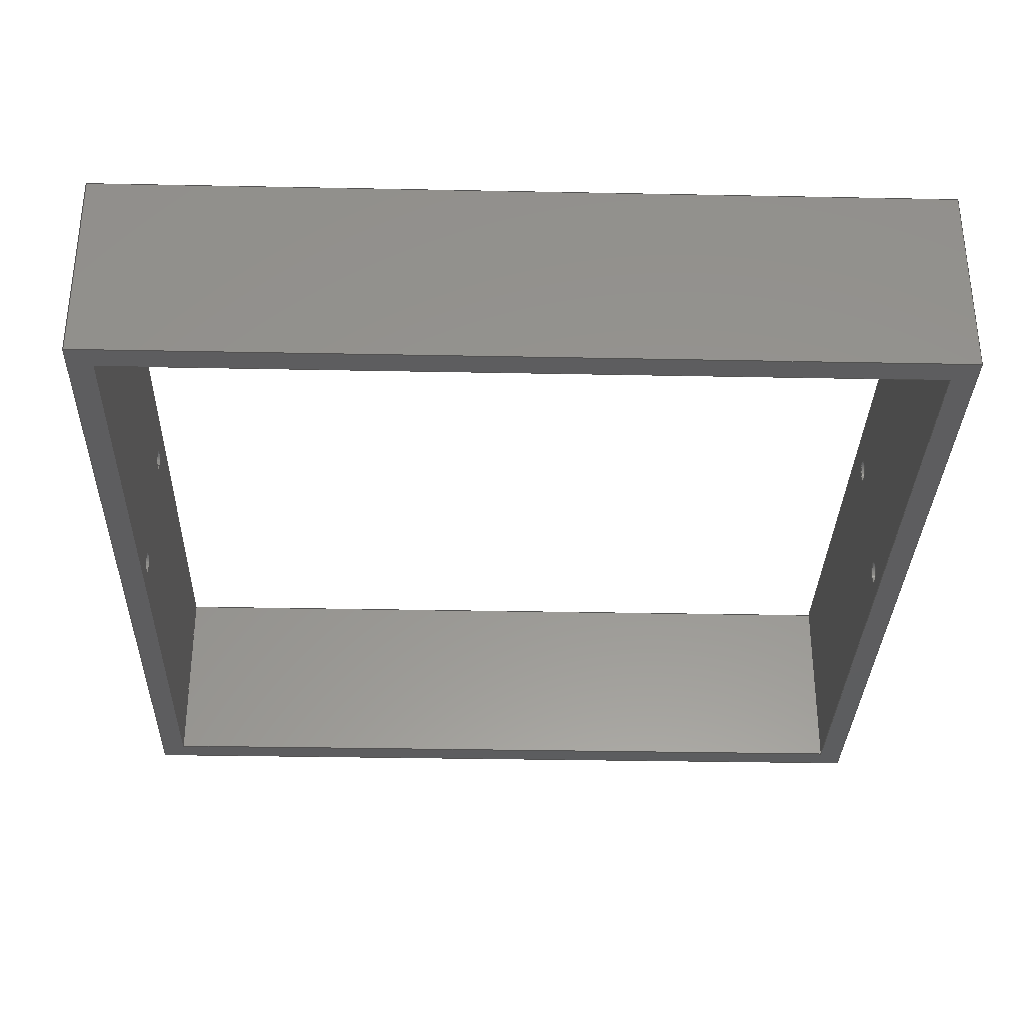
<metadata>
{"format":"step","ext":"step","renderer":"f3d","projection":"perspective","resolution":1024,"background":"white","views":[{"elev":-32.4,"azim":-91.6,"up":"+Y"}]}
</metadata>
<code>
ISO-10303-21;
DATA;
#1=MECHANICAL_DESIGN_GEOMETRIC_PRESENTATION_REPRESENTATION('',(#4),#466);
#2=SHAPE_REPRESENTATION_RELATIONSHIP('SRR','None',#473,#3);
#3=ADVANCED_BREP_SHAPE_REPRESENTATION('',(#5),#465);
#4=STYLED_ITEM('',(#482),#5);
#5=MANIFOLD_SOLID_BREP('Body1',#278);
#6=FACE_BOUND('',#45,.T.);
#7=FACE_BOUND('',#46,.T.);
#8=FACE_BOUND('',#49,.T.);
#9=FACE_BOUND('',#50,.T.);
#10=FACE_BOUND('',#53,.T.);
#11=FACE_BOUND('',#54,.T.);
#12=FACE_BOUND('',#57,.T.);
#13=FACE_BOUND('',#58,.T.);
#14=FACE_BOUND('',#61,.T.);
#15=FACE_BOUND('',#63,.T.);
#16=PLANE('',#304);
#17=PLANE('',#305);
#18=PLANE('',#306);
#19=PLANE('',#307);
#20=PLANE('',#308);
#21=PLANE('',#309);
#22=PLANE('',#310);
#23=PLANE('',#311);
#24=PLANE('',#312);
#25=PLANE('',#313);
#26=FACE_OUTER_BOUND('',#40,.T.);
#27=FACE_OUTER_BOUND('',#41,.T.);
#28=FACE_OUTER_BOUND('',#42,.T.);
#29=FACE_OUTER_BOUND('',#43,.T.);
#30=FACE_OUTER_BOUND('',#44,.T.);
#31=FACE_OUTER_BOUND('',#47,.T.);
#32=FACE_OUTER_BOUND('',#48,.T.);
#33=FACE_OUTER_BOUND('',#51,.T.);
#34=FACE_OUTER_BOUND('',#52,.T.);
#35=FACE_OUTER_BOUND('',#55,.T.);
#36=FACE_OUTER_BOUND('',#56,.T.);
#37=FACE_OUTER_BOUND('',#59,.T.);
#38=FACE_OUTER_BOUND('',#60,.T.);
#39=FACE_OUTER_BOUND('',#62,.T.);
#40=EDGE_LOOP('',(#188,#189,#190,#191));
#41=EDGE_LOOP('',(#192,#193,#194,#195));
#42=EDGE_LOOP('',(#196,#197,#198,#199));
#43=EDGE_LOOP('',(#200,#201,#202,#203));
#44=EDGE_LOOP('',(#204,#205,#206,#207));
#45=EDGE_LOOP('',(#208));
#46=EDGE_LOOP('',(#209));
#47=EDGE_LOOP('',(#210,#211,#212,#213));
#48=EDGE_LOOP('',(#214,#215,#216,#217));
#49=EDGE_LOOP('',(#218));
#50=EDGE_LOOP('',(#219));
#51=EDGE_LOOP('',(#220,#221,#222,#223));
#52=EDGE_LOOP('',(#224,#225,#226,#227));
#53=EDGE_LOOP('',(#228));
#54=EDGE_LOOP('',(#229));
#55=EDGE_LOOP('',(#230,#231,#232,#233));
#56=EDGE_LOOP('',(#234,#235,#236,#237));
#57=EDGE_LOOP('',(#238));
#58=EDGE_LOOP('',(#239));
#59=EDGE_LOOP('',(#240,#241,#242,#243));
#60=EDGE_LOOP('',(#244,#245,#246,#247));
#61=EDGE_LOOP('',(#248,#249,#250,#251));
#62=EDGE_LOOP('',(#252,#253,#254,#255));
#63=EDGE_LOOP('',(#256,#257,#258,#259));
#64=LINE('',#393,#92);
#65=LINE('',#399,#93);
#66=LINE('',#405,#94);
#67=LINE('',#411,#95);
#68=LINE('',#416,#96);
#69=LINE('',#418,#97);
#70=LINE('',#420,#98);
#71=LINE('',#421,#99);
#72=LINE('',#424,#100);
#73=LINE('',#426,#101);
#74=LINE('',#427,#102);
#75=LINE('',#430,#103);
#76=LINE('',#432,#104);
#77=LINE('',#433,#105);
#78=LINE('',#435,#106);
#79=LINE('',#436,#107);
#80=LINE('',#440,#108);
#81=LINE('',#442,#109);
#82=LINE('',#444,#110);
#83=LINE('',#445,#111);
#84=LINE('',#448,#112);
#85=LINE('',#450,#113);
#86=LINE('',#451,#114);
#87=LINE('',#454,#115);
#88=LINE('',#456,#116);
#89=LINE('',#457,#117);
#90=LINE('',#459,#118);
#91=LINE('',#460,#119);
#92=VECTOR('',#320,0.5);
#93=VECTOR('',#327,0.5);
#94=VECTOR('',#334,0.5);
#95=VECTOR('',#341,0.5);
#96=VECTOR('',#346,1);
#97=VECTOR('',#347,1);
#98=VECTOR('',#348,1);
#99=VECTOR('',#349,1);
#100=VECTOR('',#352,1);
#101=VECTOR('',#353,1);
#102=VECTOR('',#354,1);
#103=VECTOR('',#357,1);
#104=VECTOR('',#358,1);
#105=VECTOR('',#359,1);
#106=VECTOR('',#362,1);
#107=VECTOR('',#363,1);
#108=VECTOR('',#366,1);
#109=VECTOR('',#367,1);
#110=VECTOR('',#368,1);
#111=VECTOR('',#369,1);
#112=VECTOR('',#372,1);
#113=VECTOR('',#373,1);
#114=VECTOR('',#374,1);
#115=VECTOR('',#377,1);
#116=VECTOR('',#378,1);
#117=VECTOR('',#379,1);
#118=VECTOR('',#382,1);
#119=VECTOR('',#383,1);
#120=CIRCLE('',#293,0.5);
#121=CIRCLE('',#294,0.5);
#122=CIRCLE('',#296,0.5);
#123=CIRCLE('',#297,0.5);
#124=CIRCLE('',#299,0.5);
#125=CIRCLE('',#300,0.5);
#126=CIRCLE('',#302,0.5);
#127=CIRCLE('',#303,0.5);
#128=VERTEX_POINT('',#390);
#129=VERTEX_POINT('',#392);
#130=VERTEX_POINT('',#396);
#131=VERTEX_POINT('',#398);
#132=VERTEX_POINT('',#402);
#133=VERTEX_POINT('',#404);
#134=VERTEX_POINT('',#408);
#135=VERTEX_POINT('',#410);
#136=VERTEX_POINT('',#414);
#137=VERTEX_POINT('',#415);
#138=VERTEX_POINT('',#417);
#139=VERTEX_POINT('',#419);
#140=VERTEX_POINT('',#423);
#141=VERTEX_POINT('',#425);
#142=VERTEX_POINT('',#429);
#143=VERTEX_POINT('',#431);
#144=VERTEX_POINT('',#438);
#145=VERTEX_POINT('',#439);
#146=VERTEX_POINT('',#441);
#147=VERTEX_POINT('',#443);
#148=VERTEX_POINT('',#447);
#149=VERTEX_POINT('',#449);
#150=VERTEX_POINT('',#453);
#151=VERTEX_POINT('',#455);
#152=EDGE_CURVE('',#128,#128,#120,.T.);
#153=EDGE_CURVE('',#128,#129,#64,.T.);
#154=EDGE_CURVE('',#129,#129,#121,.T.);
#155=EDGE_CURVE('',#130,#130,#122,.T.);
#156=EDGE_CURVE('',#130,#131,#65,.T.);
#157=EDGE_CURVE('',#131,#131,#123,.T.);
#158=EDGE_CURVE('',#132,#132,#124,.T.);
#159=EDGE_CURVE('',#132,#133,#66,.T.);
#160=EDGE_CURVE('',#133,#133,#125,.T.);
#161=EDGE_CURVE('',#134,#134,#126,.T.);
#162=EDGE_CURVE('',#134,#135,#67,.T.);
#163=EDGE_CURVE('',#135,#135,#127,.T.);
#164=EDGE_CURVE('',#136,#137,#68,.T.);
#165=EDGE_CURVE('',#137,#138,#69,.T.);
#166=EDGE_CURVE('',#139,#138,#70,.T.);
#167=EDGE_CURVE('',#136,#139,#71,.T.);
#168=EDGE_CURVE('',#140,#136,#72,.T.);
#169=EDGE_CURVE('',#141,#139,#73,.T.);
#170=EDGE_CURVE('',#140,#141,#74,.T.);
#171=EDGE_CURVE('',#142,#140,#75,.T.);
#172=EDGE_CURVE('',#143,#141,#76,.T.);
#173=EDGE_CURVE('',#142,#143,#77,.T.);
#174=EDGE_CURVE('',#137,#142,#78,.T.);
#175=EDGE_CURVE('',#138,#143,#79,.T.);
#176=EDGE_CURVE('',#144,#145,#80,.T.);
#177=EDGE_CURVE('',#144,#146,#81,.T.);
#178=EDGE_CURVE('',#147,#146,#82,.T.);
#179=EDGE_CURVE('',#145,#147,#83,.T.);
#180=EDGE_CURVE('',#145,#148,#84,.T.);
#181=EDGE_CURVE('',#149,#147,#85,.T.);
#182=EDGE_CURVE('',#148,#149,#86,.T.);
#183=EDGE_CURVE('',#148,#150,#87,.T.);
#184=EDGE_CURVE('',#151,#149,#88,.T.);
#185=EDGE_CURVE('',#150,#151,#89,.T.);
#186=EDGE_CURVE('',#150,#144,#90,.T.);
#187=EDGE_CURVE('',#146,#151,#91,.T.);
#188=ORIENTED_EDGE('',*,*,#152,.F.);
#189=ORIENTED_EDGE('',*,*,#153,.T.);
#190=ORIENTED_EDGE('',*,*,#154,.F.);
#191=ORIENTED_EDGE('',*,*,#153,.F.);
#192=ORIENTED_EDGE('',*,*,#155,.F.);
#193=ORIENTED_EDGE('',*,*,#156,.T.);
#194=ORIENTED_EDGE('',*,*,#157,.F.);
#195=ORIENTED_EDGE('',*,*,#156,.F.);
#196=ORIENTED_EDGE('',*,*,#158,.F.);
#197=ORIENTED_EDGE('',*,*,#159,.T.);
#198=ORIENTED_EDGE('',*,*,#160,.F.);
#199=ORIENTED_EDGE('',*,*,#159,.F.);
#200=ORIENTED_EDGE('',*,*,#161,.F.);
#201=ORIENTED_EDGE('',*,*,#162,.T.);
#202=ORIENTED_EDGE('',*,*,#163,.F.);
#203=ORIENTED_EDGE('',*,*,#162,.F.);
#204=ORIENTED_EDGE('',*,*,#164,.T.);
#205=ORIENTED_EDGE('',*,*,#165,.T.);
#206=ORIENTED_EDGE('',*,*,#166,.F.);
#207=ORIENTED_EDGE('',*,*,#167,.F.);
#208=ORIENTED_EDGE('',*,*,#155,.T.);
#209=ORIENTED_EDGE('',*,*,#163,.T.);
#210=ORIENTED_EDGE('',*,*,#168,.T.);
#211=ORIENTED_EDGE('',*,*,#167,.T.);
#212=ORIENTED_EDGE('',*,*,#169,.F.);
#213=ORIENTED_EDGE('',*,*,#170,.F.);
#214=ORIENTED_EDGE('',*,*,#171,.T.);
#215=ORIENTED_EDGE('',*,*,#170,.T.);
#216=ORIENTED_EDGE('',*,*,#172,.F.);
#217=ORIENTED_EDGE('',*,*,#173,.F.);
#218=ORIENTED_EDGE('',*,*,#154,.T.);
#219=ORIENTED_EDGE('',*,*,#158,.T.);
#220=ORIENTED_EDGE('',*,*,#174,.T.);
#221=ORIENTED_EDGE('',*,*,#173,.T.);
#222=ORIENTED_EDGE('',*,*,#175,.F.);
#223=ORIENTED_EDGE('',*,*,#165,.F.);
#224=ORIENTED_EDGE('',*,*,#176,.F.);
#225=ORIENTED_EDGE('',*,*,#177,.T.);
#226=ORIENTED_EDGE('',*,*,#178,.F.);
#227=ORIENTED_EDGE('',*,*,#179,.F.);
#228=ORIENTED_EDGE('',*,*,#152,.T.);
#229=ORIENTED_EDGE('',*,*,#160,.T.);
#230=ORIENTED_EDGE('',*,*,#180,.F.);
#231=ORIENTED_EDGE('',*,*,#179,.T.);
#232=ORIENTED_EDGE('',*,*,#181,.F.);
#233=ORIENTED_EDGE('',*,*,#182,.F.);
#234=ORIENTED_EDGE('',*,*,#183,.F.);
#235=ORIENTED_EDGE('',*,*,#182,.T.);
#236=ORIENTED_EDGE('',*,*,#184,.F.);
#237=ORIENTED_EDGE('',*,*,#185,.F.);
#238=ORIENTED_EDGE('',*,*,#157,.T.);
#239=ORIENTED_EDGE('',*,*,#161,.T.);
#240=ORIENTED_EDGE('',*,*,#186,.F.);
#241=ORIENTED_EDGE('',*,*,#185,.T.);
#242=ORIENTED_EDGE('',*,*,#187,.F.);
#243=ORIENTED_EDGE('',*,*,#177,.F.);
#244=ORIENTED_EDGE('',*,*,#187,.T.);
#245=ORIENTED_EDGE('',*,*,#184,.T.);
#246=ORIENTED_EDGE('',*,*,#181,.T.);
#247=ORIENTED_EDGE('',*,*,#178,.T.);
#248=ORIENTED_EDGE('',*,*,#175,.T.);
#249=ORIENTED_EDGE('',*,*,#172,.T.);
#250=ORIENTED_EDGE('',*,*,#169,.T.);
#251=ORIENTED_EDGE('',*,*,#166,.T.);
#252=ORIENTED_EDGE('',*,*,#186,.T.);
#253=ORIENTED_EDGE('',*,*,#176,.T.);
#254=ORIENTED_EDGE('',*,*,#180,.T.);
#255=ORIENTED_EDGE('',*,*,#183,.T.);
#256=ORIENTED_EDGE('',*,*,#174,.F.);
#257=ORIENTED_EDGE('',*,*,#164,.F.);
#258=ORIENTED_EDGE('',*,*,#168,.F.);
#259=ORIENTED_EDGE('',*,*,#171,.F.);
#260=CYLINDRICAL_SURFACE('',#292,0.5);
#261=CYLINDRICAL_SURFACE('',#295,0.5);
#262=CYLINDRICAL_SURFACE('',#298,0.5);
#263=CYLINDRICAL_SURFACE('',#301,0.5);
#264=ADVANCED_FACE('',(#26),#260,.F.);
#265=ADVANCED_FACE('',(#27),#261,.F.);
#266=ADVANCED_FACE('',(#28),#262,.F.);
#267=ADVANCED_FACE('',(#29),#263,.F.);
#268=ADVANCED_FACE('',(#30,#6,#7),#16,.T.);
#269=ADVANCED_FACE('',(#31),#17,.T.);
#270=ADVANCED_FACE('',(#32,#8,#9),#18,.T.);
#271=ADVANCED_FACE('',(#33),#19,.T.);
#272=ADVANCED_FACE('',(#34,#10,#11),#20,.T.);
#273=ADVANCED_FACE('',(#35),#21,.T.);
#274=ADVANCED_FACE('',(#36,#12,#13),#22,.T.);
#275=ADVANCED_FACE('',(#37),#23,.T.);
#276=ADVANCED_FACE('',(#38,#14),#24,.T.);
#277=ADVANCED_FACE('',(#39,#15),#25,.F.);
#278=CLOSED_SHELL('',(#264,#265,#266,#267,#268,#269,#270,#271,#272,#273,
#274,#275,#276,#277));
#279=DERIVED_UNIT_ELEMENT(#281,1);
#280=DERIVED_UNIT_ELEMENT(#468,3);
#281=(
MASS_UNIT()
NAMED_UNIT(*)
SI_UNIT(.KILO.,.GRAM.)
);
#282=DERIVED_UNIT((#279,#280));
#283=MEASURE_REPRESENTATION_ITEM('density measure',
POSITIVE_RATIO_MEASURE(7850),#282);
#284=PROPERTY_DEFINITION_REPRESENTATION(#289,#286);
#285=PROPERTY_DEFINITION_REPRESENTATION(#290,#287);
#286=REPRESENTATION('material name',(#288),#465);
#287=REPRESENTATION('density',(#283),#465);
#288=DESCRIPTIVE_REPRESENTATION_ITEM('Steel','Steel');
#289=PROPERTY_DEFINITION('material property','material name',#475);
#290=PROPERTY_DEFINITION('material property','density of part',#475);
#291=AXIS2_PLACEMENT_3D('placement',#388,#314,#315);
#292=AXIS2_PLACEMENT_3D('',#389,#316,#317);
#293=AXIS2_PLACEMENT_3D('',#391,#318,#319);
#294=AXIS2_PLACEMENT_3D('',#394,#321,#322);
#295=AXIS2_PLACEMENT_3D('',#395,#323,#324);
#296=AXIS2_PLACEMENT_3D('',#397,#325,#326);
#297=AXIS2_PLACEMENT_3D('',#400,#328,#329);
#298=AXIS2_PLACEMENT_3D('',#401,#330,#331);
#299=AXIS2_PLACEMENT_3D('',#403,#332,#333);
#300=AXIS2_PLACEMENT_3D('',#406,#335,#336);
#301=AXIS2_PLACEMENT_3D('',#407,#337,#338);
#302=AXIS2_PLACEMENT_3D('',#409,#339,#340);
#303=AXIS2_PLACEMENT_3D('',#412,#342,#343);
#304=AXIS2_PLACEMENT_3D('',#413,#344,#345);
#305=AXIS2_PLACEMENT_3D('',#422,#350,#351);
#306=AXIS2_PLACEMENT_3D('',#428,#355,#356);
#307=AXIS2_PLACEMENT_3D('',#434,#360,#361);
#308=AXIS2_PLACEMENT_3D('',#437,#364,#365);
#309=AXIS2_PLACEMENT_3D('',#446,#370,#371);
#310=AXIS2_PLACEMENT_3D('',#452,#375,#376);
#311=AXIS2_PLACEMENT_3D('',#458,#380,#381);
#312=AXIS2_PLACEMENT_3D('',#461,#384,#385);
#313=AXIS2_PLACEMENT_3D('',#462,#386,#387);
#314=DIRECTION('axis',(0,0,1));
#315=DIRECTION('refdir',(1,0,0));
#316=DIRECTION('center_axis',(4.934e-17,0,-1));
#317=DIRECTION('ref_axis',(1,0,4.934e-17));
#318=DIRECTION('center_axis',(3.528e-17,0,-1));
#319=DIRECTION('ref_axis',(1,0,4.934e-17));
#320=DIRECTION('',(4.934e-17,0,-1));
#321=DIRECTION('center_axis',(0,0,1));
#322=DIRECTION('ref_axis',(1,0,4.934e-17));
#323=DIRECTION('center_axis',(4.934e-17,0,-1));
#324=DIRECTION('ref_axis',(1,0,4.934e-17));
#325=DIRECTION('center_axis',(0,0,-1));
#326=DIRECTION('ref_axis',(1,0,4.934e-17));
#327=DIRECTION('',(4.934e-17,0,-1));
#328=DIRECTION('center_axis',(0,0,1));
#329=DIRECTION('ref_axis',(1,0,4.934e-17));
#330=DIRECTION('center_axis',(0,0,1));
#331=DIRECTION('ref_axis',(-1,0,0));
#332=DIRECTION('center_axis',(0,0,1));
#333=DIRECTION('ref_axis',(-1,0,0));
#334=DIRECTION('',(0,0,1));
#335=DIRECTION('center_axis',(3.528e-17,0,-1));
#336=DIRECTION('ref_axis',(-1,0,0));
#337=DIRECTION('center_axis',(0,0,1));
#338=DIRECTION('ref_axis',(-1,0,0));
#339=DIRECTION('center_axis',(0,0,1));
#340=DIRECTION('ref_axis',(-1,0,0));
#341=DIRECTION('',(0,0,1));
#342=DIRECTION('center_axis',(0,0,-1));
#343=DIRECTION('ref_axis',(-1,0,0));
#344=DIRECTION('center_axis',(0,0,1));
#345=DIRECTION('ref_axis',(1,0,0));
#346=DIRECTION('',(1,0,0));
#347=DIRECTION('',(0,1,0));
#348=DIRECTION('',(1,0,0));
#349=DIRECTION('',(0,1,0));
#350=DIRECTION('center_axis',(1,0,0));
#351=DIRECTION('ref_axis',(0,0,-1));
#352=DIRECTION('',(0,0,-1));
#353=DIRECTION('',(0,0,-1));
#354=DIRECTION('',(0,1,0));
#355=DIRECTION('center_axis',(0,0,-1));
#356=DIRECTION('ref_axis',(-1,0,0));
#357=DIRECTION('',(-1,0,0));
#358=DIRECTION('',(-1,0,0));
#359=DIRECTION('',(0,1,0));
#360=DIRECTION('center_axis',(-1,0,0));
#361=DIRECTION('ref_axis',(0,0,1));
#362=DIRECTION('',(0,0,1));
#363=DIRECTION('',(0,0,1));
#364=DIRECTION('center_axis',(-3.528e-17,0,1));
#365=DIRECTION('ref_axis',(1,0,3.528e-17));
#366=DIRECTION('',(-1,0,-3.528e-17));
#367=DIRECTION('',(0,1,0));
#368=DIRECTION('',(1,0,3.528e-17));
#369=DIRECTION('',(0,1,0));
#370=DIRECTION('center_axis',(-1,0,0));
#371=DIRECTION('ref_axis',(0,0,1));
#372=DIRECTION('',(0,0,-1));
#373=DIRECTION('',(0,0,1));
#374=DIRECTION('',(0,1,0));
#375=DIRECTION('center_axis',(0,0,-1));
#376=DIRECTION('ref_axis',(-1,0,0));
#377=DIRECTION('',(1,0,0));
#378=DIRECTION('',(-1,0,0));
#379=DIRECTION('',(0,1,0));
#380=DIRECTION('center_axis',(1,0,0));
#381=DIRECTION('ref_axis',(0,0,-1));
#382=DIRECTION('',(0,0,1));
#383=DIRECTION('',(0,0,-1));
#384=DIRECTION('center_axis',(0,1,0));
#385=DIRECTION('ref_axis',(0,0,1));
#386=DIRECTION('center_axis',(0,1,0));
#387=DIRECTION('ref_axis',(1,0,0));
#388=CARTESIAN_POINT('',(0,0,0));
#389=CARTESIAN_POINT('Origin',(17.78,1.238,1.1));
#390=CARTESIAN_POINT('',(17.28,1.238,1.1));
#391=CARTESIAN_POINT('Origin',(17.78,1.238,1.1));
#392=CARTESIAN_POINT('',(17.28,1.238,-9.129e-16));
#393=CARTESIAN_POINT('',(17.28,1.238,1.1));
#394=CARTESIAN_POINT('Origin',(17.78,1.238,-8.882e-16));
#395=CARTESIAN_POINT('Origin',(17.78,1.238,1.1));
#396=CARTESIAN_POINT('',(17.28,1.238,-35.56));
#397=CARTESIAN_POINT('Origin',(17.78,1.238,-35.56));
#398=CARTESIAN_POINT('',(17.28,1.238,-36.66));
#399=CARTESIAN_POINT('',(17.28,1.238,1.1));
#400=CARTESIAN_POINT('Origin',(17.78,1.238,-36.66));
#401=CARTESIAN_POINT('Origin',(17.78,7.219,-36.66));
#402=CARTESIAN_POINT('',(18.28,7.219,0));
#403=CARTESIAN_POINT('Origin',(17.78,7.219,0));
#404=CARTESIAN_POINT('',(18.28,7.219,1.1));
#405=CARTESIAN_POINT('',(18.28,7.219,-36.66));
#406=CARTESIAN_POINT('Origin',(17.78,7.219,1.1));
#407=CARTESIAN_POINT('Origin',(17.78,7.219,-36.66));
#408=CARTESIAN_POINT('',(18.28,7.219,-36.66));
#409=CARTESIAN_POINT('Origin',(17.78,7.219,-36.66));
#410=CARTESIAN_POINT('',(18.28,7.219,-35.56));
#411=CARTESIAN_POINT('',(18.28,7.219,-36.66));
#412=CARTESIAN_POINT('Origin',(17.78,7.219,-35.56));
#413=CARTESIAN_POINT('Origin',(0,0,-35.56));
#414=CARTESIAN_POINT('',(0,0,-35.56));
#415=CARTESIAN_POINT('',(35.56,0,-35.56));
#416=CARTESIAN_POINT('',(0,0,-35.56));
#417=CARTESIAN_POINT('',(35.56,8.89,-35.56));
#418=CARTESIAN_POINT('',(35.56,0,-35.56));
#419=CARTESIAN_POINT('',(0,8.89,-35.56));
#420=CARTESIAN_POINT('',(0,8.89,-35.56));
#421=CARTESIAN_POINT('',(0,0,-35.56));
#422=CARTESIAN_POINT('Origin',(0,0,0));
#423=CARTESIAN_POINT('',(7.105e-15,0,0));
#424=CARTESIAN_POINT('',(0,0,0));
#425=CARTESIAN_POINT('',(7.105e-15,8.89,0));
#426=CARTESIAN_POINT('',(0,8.89,0));
#427=CARTESIAN_POINT('',(7.105e-15,0,0));
#428=CARTESIAN_POINT('Origin',(35.56,0,0));
#429=CARTESIAN_POINT('',(35.56,0,0));
#430=CARTESIAN_POINT('',(35.56,0,0));
#431=CARTESIAN_POINT('',(35.56,8.89,0));
#432=CARTESIAN_POINT('',(35.56,8.89,0));
#433=CARTESIAN_POINT('',(35.56,0,0));
#434=CARTESIAN_POINT('Origin',(35.56,0,-35.56));
#435=CARTESIAN_POINT('',(35.56,0,-35.56));
#436=CARTESIAN_POINT('',(35.56,8.89,-35.56));
#437=CARTESIAN_POINT('Origin',(-1.1,0,1.1));
#438=CARTESIAN_POINT('',(36.66,0,1.1));
#439=CARTESIAN_POINT('',(-1.1,0,1.1));
#440=CARTESIAN_POINT('',(36.66,0,1.1));
#441=CARTESIAN_POINT('',(36.66,8.89,1.1));
#442=CARTESIAN_POINT('',(36.66,0,1.1));
#443=CARTESIAN_POINT('',(-1.1,8.89,1.1));
#444=CARTESIAN_POINT('',(36.66,8.89,1.1));
#445=CARTESIAN_POINT('',(-1.1,0,1.1));
#446=CARTESIAN_POINT('Origin',(-1.1,0,-36.66));
#447=CARTESIAN_POINT('',(-1.1,0,-36.66));
#448=CARTESIAN_POINT('',(-1.1,0,1.1));
#449=CARTESIAN_POINT('',(-1.1,8.89,-36.66));
#450=CARTESIAN_POINT('',(-1.1,8.89,1.1));
#451=CARTESIAN_POINT('',(-1.1,0,-36.66));
#452=CARTESIAN_POINT('Origin',(36.66,0,-36.66));
#453=CARTESIAN_POINT('',(36.66,0,-36.66));
#454=CARTESIAN_POINT('',(-1.1,0,-36.66));
#455=CARTESIAN_POINT('',(36.66,8.89,-36.66));
#456=CARTESIAN_POINT('',(-1.1,8.89,-36.66));
#457=CARTESIAN_POINT('',(36.66,0,-36.66));
#458=CARTESIAN_POINT('Origin',(36.66,0,1.1));
#459=CARTESIAN_POINT('',(36.66,0,-36.66));
#460=CARTESIAN_POINT('',(36.66,8.89,-36.66));
#461=CARTESIAN_POINT('Origin',(17.78,8.89,-17.78));
#462=CARTESIAN_POINT('Origin',(17.78,0,-17.78));
#463=UNCERTAINTY_MEASURE_WITH_UNIT(LENGTH_MEASURE(0.001),#467,
'DISTANCE_ACCURACY_VALUE',
'Maximum model space distance between geometric entities at asserted c
onnectivities');
#464=UNCERTAINTY_MEASURE_WITH_UNIT(LENGTH_MEASURE(0.001),#467,
'DISTANCE_ACCURACY_VALUE',
'Maximum model space distance between geometric entities at asserted c
onnectivities');
#465=(
GEOMETRIC_REPRESENTATION_CONTEXT(3)
GLOBAL_UNCERTAINTY_ASSIGNED_CONTEXT((#463))
GLOBAL_UNIT_ASSIGNED_CONTEXT((#467,#469,#470))
REPRESENTATION_CONTEXT('','3D')
);
#466=(
GEOMETRIC_REPRESENTATION_CONTEXT(3)
GLOBAL_UNCERTAINTY_ASSIGNED_CONTEXT((#464))
GLOBAL_UNIT_ASSIGNED_CONTEXT((#467,#469,#470))
REPRESENTATION_CONTEXT('','3D')
);
#467=(
LENGTH_UNIT()
NAMED_UNIT(*)
SI_UNIT(.CENTI.,.METRE.)
);
#468=(
LENGTH_UNIT()
NAMED_UNIT(*)
SI_UNIT($,.METRE.)
);
#469=(
NAMED_UNIT(*)
PLANE_ANGLE_UNIT()
SI_UNIT($,.RADIAN.)
);
#470=(
NAMED_UNIT(*)
SI_UNIT($,.STERADIAN.)
SOLID_ANGLE_UNIT()
);
#471=SHAPE_DEFINITION_REPRESENTATION(#472,#473);
#472=PRODUCT_DEFINITION_SHAPE('',$,#475);
#473=SHAPE_REPRESENTATION('',(#291),#465);
#474=PRODUCT_DEFINITION_CONTEXT('part definition',#479,'design');
#475=PRODUCT_DEFINITION('bigbocks','bigbocks v1',#476,#474);
#476=PRODUCT_DEFINITION_FORMATION('',$,#481);
#477=PRODUCT_RELATED_PRODUCT_CATEGORY('bigbocks v1','bigbocks v1',(#481));
#478=APPLICATION_PROTOCOL_DEFINITION('international standard',
'automotive_design',2009,#479);
#479=APPLICATION_CONTEXT(
'Core Data for Automotive Mechanical Design Process');
#480=PRODUCT_CONTEXT('part definition',#479,'mechanical');
#481=PRODUCT('bigbocks','bigbocks v1',$,(#480));
#482=PRESENTATION_STYLE_ASSIGNMENT((#483));
#483=SURFACE_STYLE_USAGE(.BOTH.,#484);
#484=SURFACE_SIDE_STYLE('',(#485));
#485=SURFACE_STYLE_FILL_AREA(#486);
#486=FILL_AREA_STYLE('Steel - Satin',(#487));
#487=FILL_AREA_STYLE_COLOUR('Steel - Satin',#488);
#488=COLOUR_RGB('Steel - Satin',0.6275,0.6275,0.6275);
ENDSEC;
END-ISO-10303-21;

</code>
